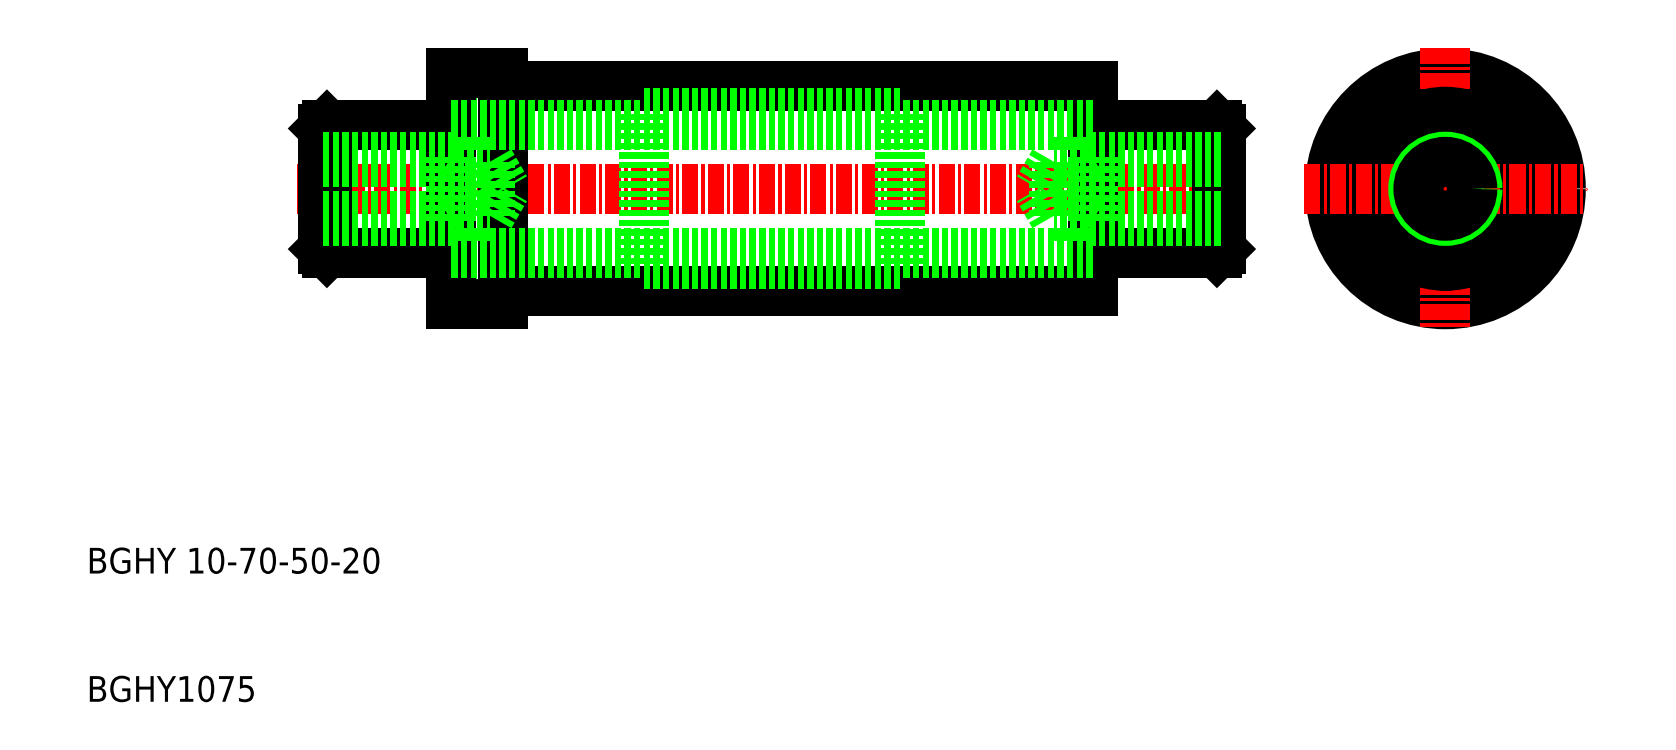
<metadata>
{"format":"dxf","ext":"dxf","renderer":"ezdxf+matplotlib","layout":"modelspace","background":"white","min_lineweight":24,"dpi":150}
</metadata>
<code>
0
SECTION
2
ENTITIES
0
LINE
8
0
10
386.5
20
657.8
30
0
11
436.5
21
657.8
31
0
0
LINE
8
0
10
386.5
20
669.8
30
0
11
436.5
21
669.8
31
0
0
LINE
8
0
10
390.5
20
655.8
30
0
11
436.5
21
655.8
31
0
0
LINE
8
0
10
390.5
20
671.8
30
0
11
436.5
21
671.8
31
0
0
LINE
8
CENTER
10
374.5
20
663.8
30
0
11
448.5
21
663.8
31
0
0
LINE
8
0
10
386.5
20
654.8
30
0
11
386.5
21
672.8
31
0
0
TEXT
8
0
10
358.1
20
633.8
30
0
40
2
1
BGHY 10-70-50-20
0
TEXT
8
0
10
358.1
20
623.8
30
0
40
2
1
BGHY1075
0
LINE
8
0
10
376.8
20
658.8
30
0
11
386.5
21
658.8
31
0
0
LINE
8
0
10
376.8
20
668.8
30
0
11
386.5
21
668.8
31
0
0
LINE
8
0
10
386.5
20
654.8
30
0
11
390.5
21
654.8
31
0
0
LINE
8
0
10
390.5
20
654.8
30
0
11
390.5
21
672.8
31
0
0
LINE
8
0
10
386.5
20
672.8
30
0
11
390.5
21
672.8
31
0
0
CIRCLE
8
0
10
464
20
663.8
30
0
40
9
0
LINE
8
0
10
436.5
20
671.8
30
0
11
436.5
21
655.8
31
0
0
CIRCLE
8
0
10
464
20
663.8
30
0
40
8
0
LINE
8
CENTER
10
464
20
674.8
30
0
11
464
21
652.8
31
0
0
LINE
8
0
10
446.2
20
668.8
30
0
11
436.5
21
668.8
31
0
0
LINE
8
0
10
446.2
20
658.8
30
0
11
436.5
21
658.8
31
0
0
CIRCLE
8
0
10
464
20
663.8
30
0
40
5.9
0
CIRCLE
8
0
10
464
20
663.8
30
0
40
6
0
ARC
8
0
10
459.3
20
666.6
30
0
40
0.5
50
111.6
51
188.4
0
ARC
8
0
10
459.3
20
661.1
30
0
40
0.5
50
171.6
51
248.4
0
ARC
8
0
10
468.8
20
661.1
30
0
40
0.5
50
114.7
51
185.3
0
ARC
8
0
10
459.3
20
661.1
30
0
40
0.5
50
354.7
51
65.28
0
CIRCLE
8
0
10
464
20
663.8
30
0
40
5.1
0
CIRCLE
8
0
10
464
20
663.8
30
0
40
5
0
ARC
8
0
10
464
20
658.3
30
0
40
0.5
50
54.72
51
125.3
0
ARC
8
0
10
464
20
658.3
30
0
40
0.5
50
231.6
51
308.4
0
ARC
8
0
10
468.8
20
661.1
30
0
40
0.5
50
291.6
51
8.405
0
ARC
8
0
10
459.3
20
666.6
30
0
40
0.5
50
294.7
51
5.278
0
ARC
8
0
10
464
20
669.3
30
0
40
0.5
50
234.7
51
305.3
0
ARC
8
0
10
468.8
20
666.6
30
0
40
0.5
50
174.7
51
245.3
0
ARC
8
0
10
468.8
20
666.6
30
0
40
0.5
50
351.6
51
68.41
0
ARC
8
0
10
464
20
669.3
30
0
40
0.5
50
51.59
51
128.4
0
LINE
8
CENTER
10
453
20
663.8
30
0
11
475
21
663.8
31
0
0
LINE
8
0
10
376.8
20
668.8
30
0
11
376.8
21
658.8
31
0
0
LINE
8
0
10
376.5
20
659.1
30
0
11
376.8
21
658.8
31
0
0
LINE
8
0
10
376.5
20
659.1
30
0
11
376.5
21
668.5
31
0
0
LINE
8
0
10
376.8
20
668.8
30
0
11
376.5
21
668.5
31
0
0
LINE
8
0
10
446.2
20
668.8
30
0
11
446.2
21
658.8
31
0
0
LINE
8
0
10
446.5
20
659.1
30
0
11
446.2
21
658.8
31
0
0
LINE
8
0
10
446.5
20
659.1
30
0
11
446.5
21
668.5
31
0
0
LINE
8
0
10
446.2
20
668.8
30
0
11
446.5
21
668.5
31
0
0
LINE
8
0
10
401.5
20
657.9
30
0
11
401.5
21
669.7
31
0
0
LINE
8
0
10
401.5
20
669.7
30
0
11
421.5
21
669.7
31
0
0
LINE
8
0
10
401.5
20
668.9
30
0
11
421.5
21
668.9
31
0
0
LINE
8
0
10
401.5
20
657.9
30
0
11
421.5
21
657.9
31
0
0
LINE
8
0
10
401.5
20
658.7
30
0
11
421.5
21
658.7
31
0
0
LINE
8
0
10
421.5
20
657.9
30
0
11
421.5
21
669.7
31
0
0
LINE
8
0
10
386.5
20
668.8
30
0
11
436.5
21
668.8
31
0
0
LINE
8
0
10
386.5
20
658.8
30
0
11
436.5
21
658.8
31
0
0
LINE
8
0
10
376.5
20
666.3
30
0
11
386.5
21
666.3
31
0
0
LINE
8
0
10
376.5
20
661.3
30
0
11
386.5
21
661.3
31
0
0
LINE
8
0
10
376.5
20
661.7
30
0
11
389.5
21
661.7
31
0
0
LINE
8
0
10
376.5
20
665.9
30
0
11
389.5
21
665.9
31
0
0
LINE
8
0
10
389.5
20
661.7
30
0
11
390.7
21
663.8
31
0
0
LINE
8
0
10
386.5
20
666.3
30
0
11
386.5
21
661.3
31
0
0
LINE
8
0
10
389.5
20
665.9
30
0
11
389.5
21
661.7
31
0
0
LINE
8
0
10
386.5
20
661.3
30
0
11
387.1
21
661.7
31
0
0
LINE
8
0
10
386.5
20
666.3
30
0
11
387.1
21
666
31
0
0
LINE
8
0
10
389.5
20
665.9
30
0
11
390.7
21
663.8
31
0
0
LINE
8
0
10
433.5
20
665.9
30
0
11
432.3
21
663.8
31
0
0
LINE
8
0
10
436.5
20
666.3
30
0
11
435.9
21
666
31
0
0
LINE
8
0
10
436.5
20
661.3
30
0
11
435.9
21
661.7
31
0
0
LINE
8
0
10
433.5
20
665.9
30
0
11
433.5
21
661.7
31
0
0
LINE
8
0
10
436.5
20
666.3
30
0
11
436.5
21
661.3
31
0
0
LINE
8
0
10
433.5
20
661.7
30
0
11
432.3
21
663.8
31
0
0
LINE
8
0
10
446.5
20
665.9
30
0
11
433.5
21
665.9
31
0
0
LINE
8
0
10
446.5
20
661.7
30
0
11
433.5
21
661.7
31
0
0
LINE
8
0
10
446.5
20
661.3
30
0
11
436.5
21
661.3
31
0
0
LINE
8
0
10
446.5
20
666.3
30
0
11
436.5
21
666.3
31
0
0
CIRCLE
8
0
10
464
20
663.8
30
0
40
2.5
0
CIRCLE
8
0
10
464
20
663.8
30
0
40
2.1
0
ENDSEC
0
EOF

</code>
